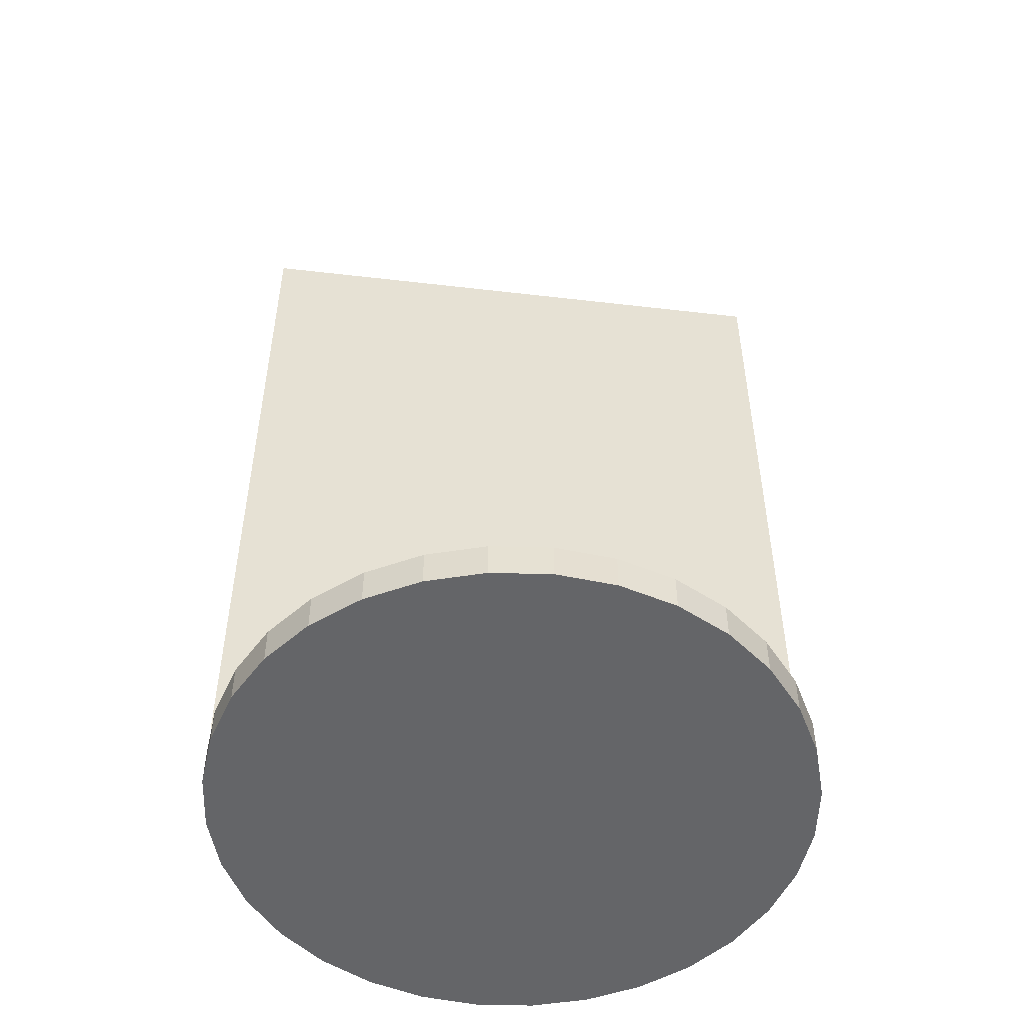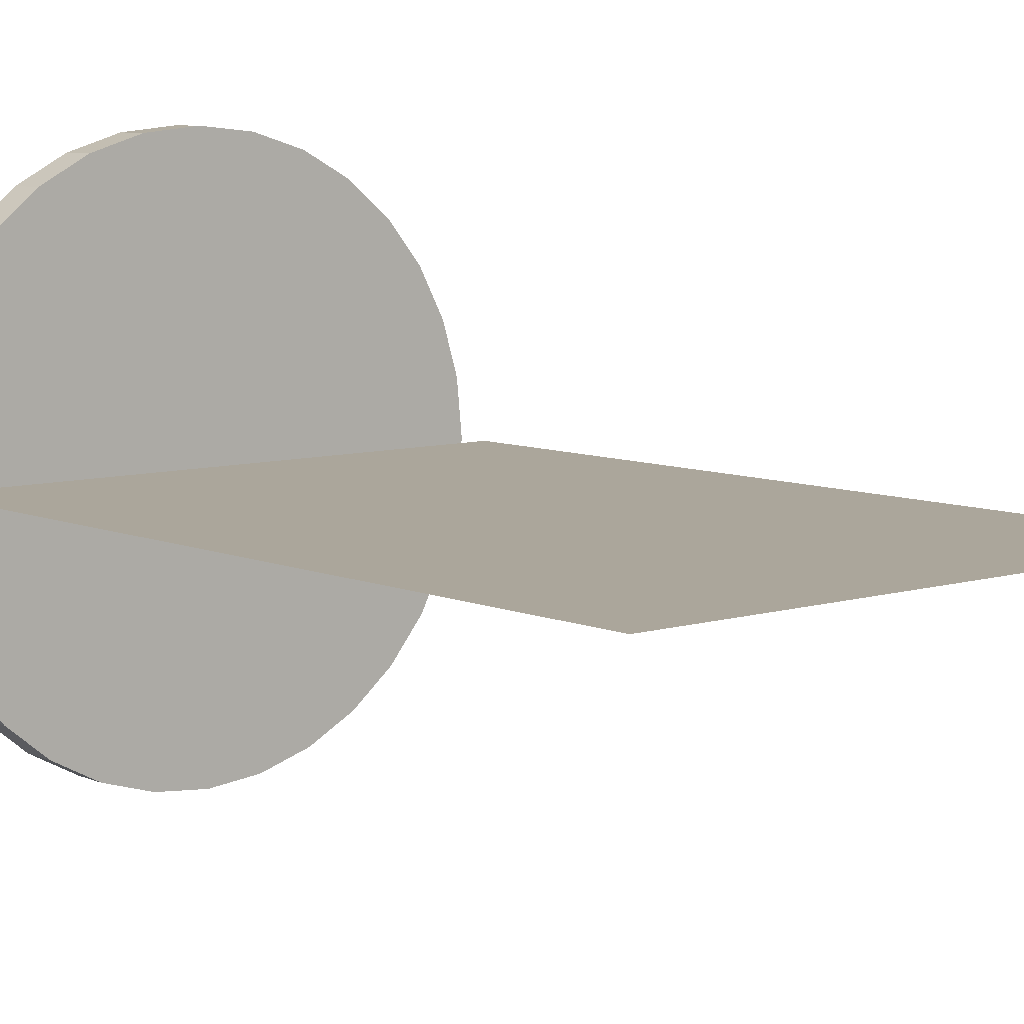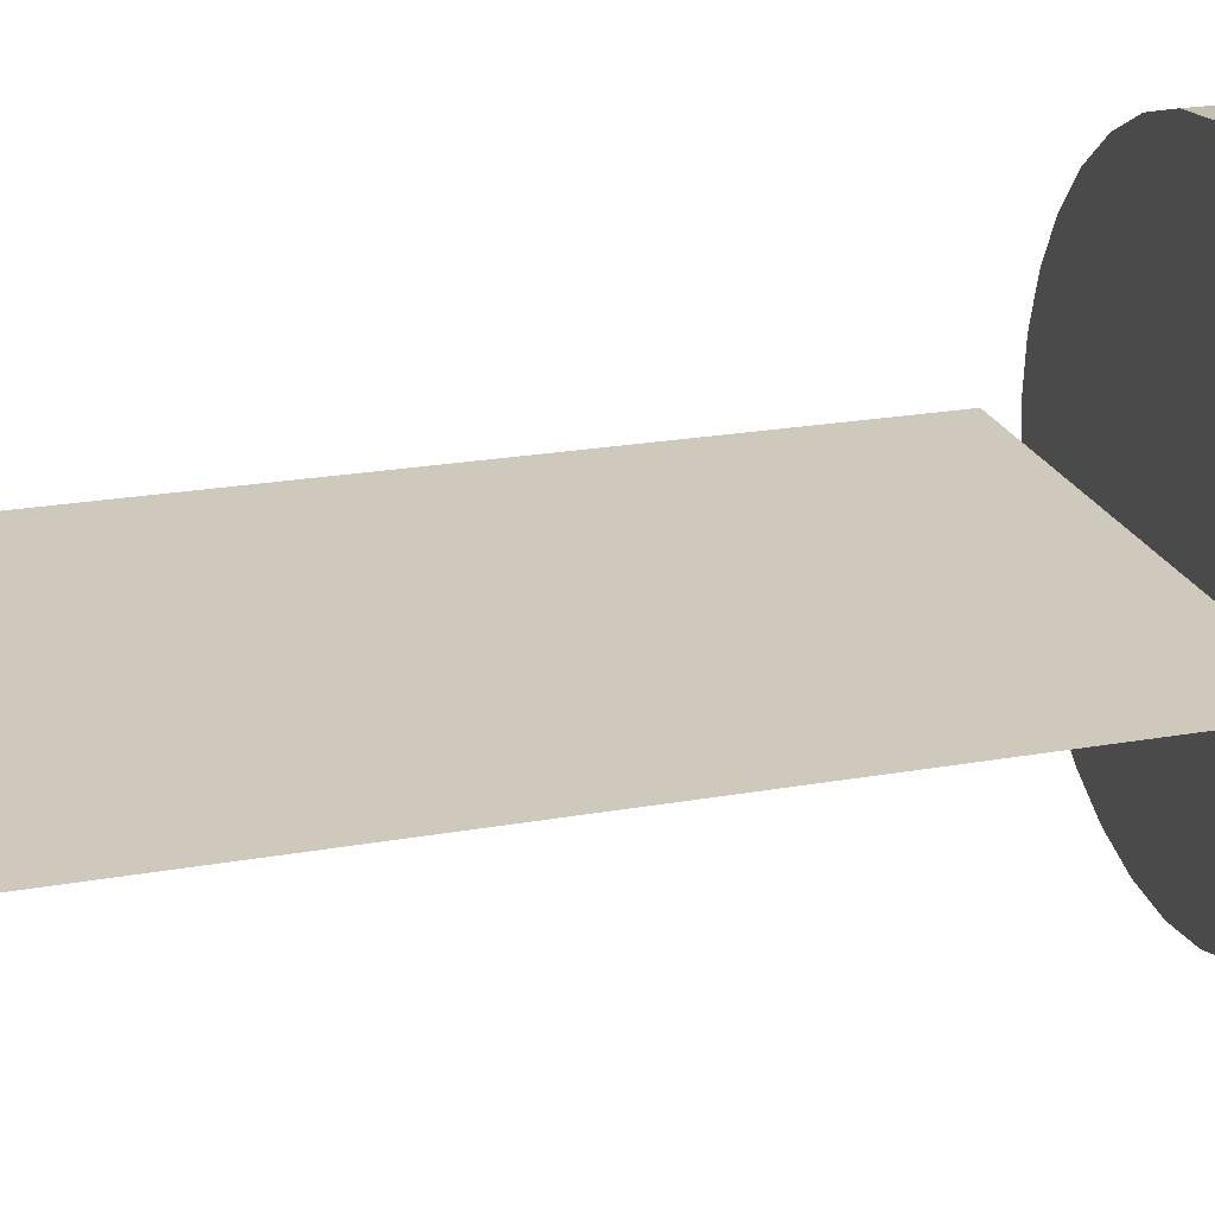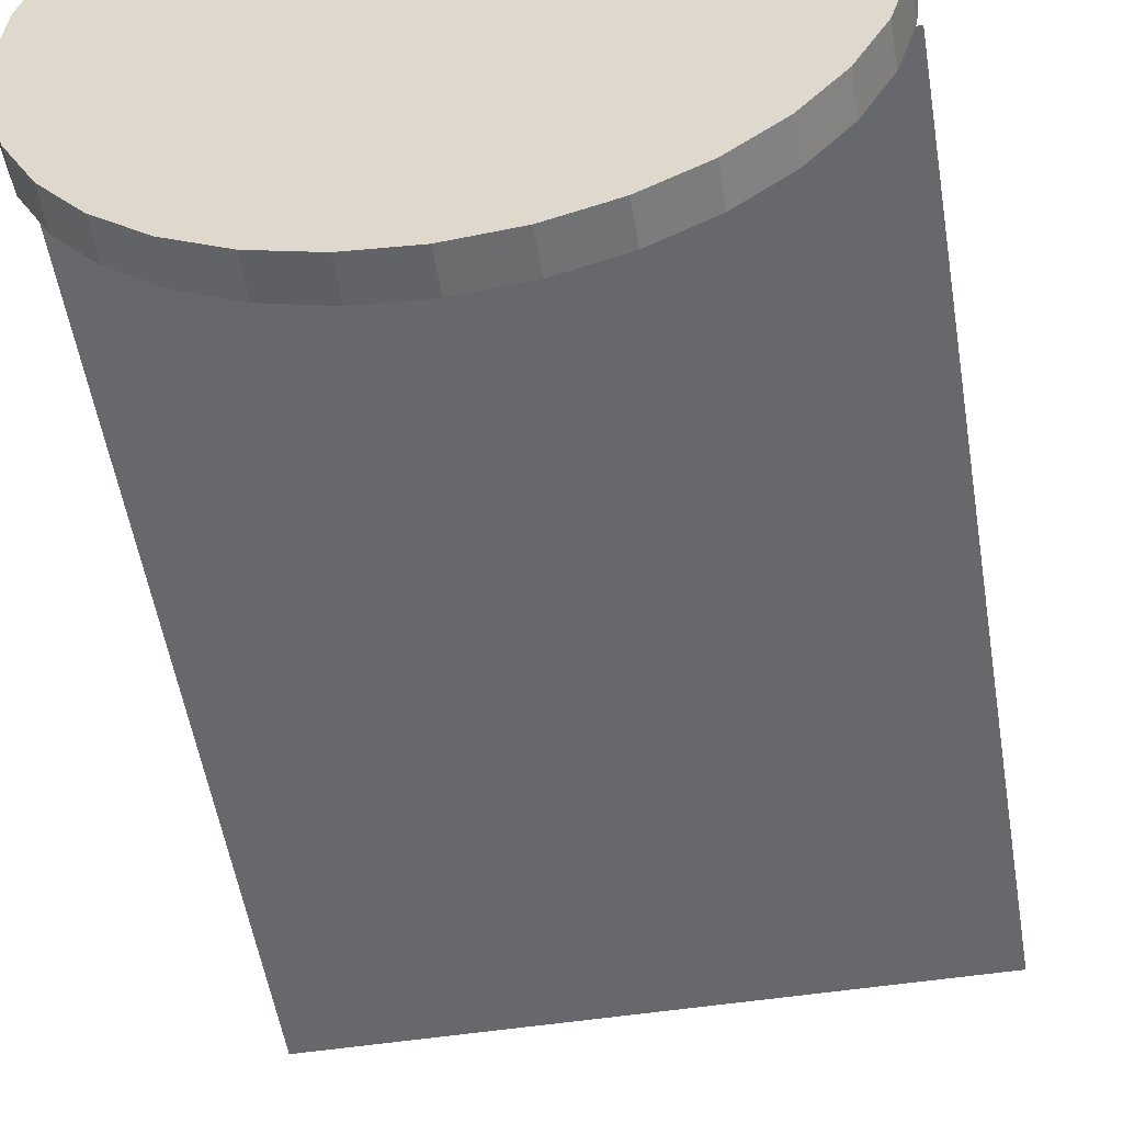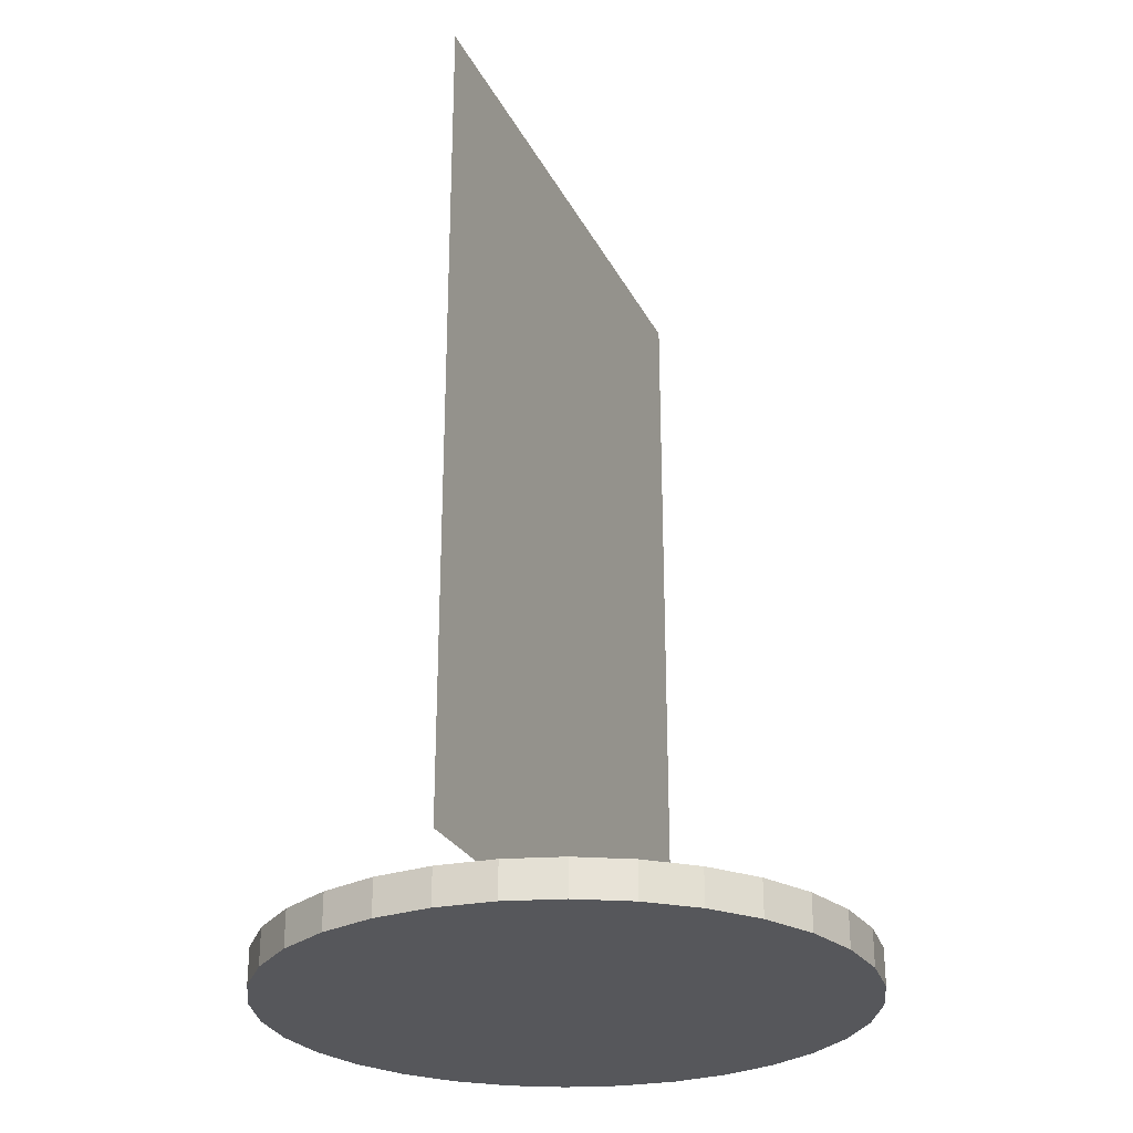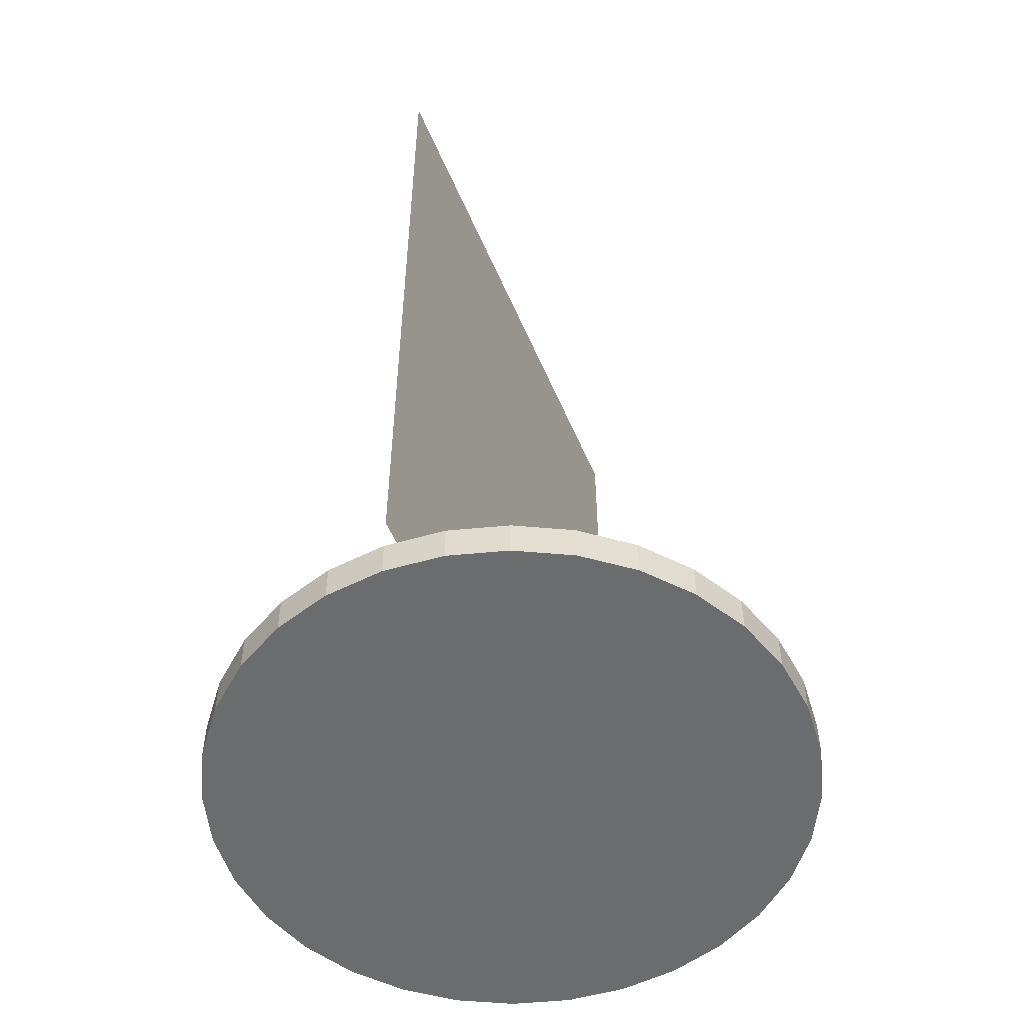
<metadata>
{"format":"obj","ext":"obj","renderer":"f3d","projection":"perspective","resolution":1024,"background":"white","views":[{"elev":-51.6,"azim":-7.2,"up":"+Y"},{"elev":7.9,"azim":139.6,"up":"+Z"},{"elev":22.5,"azim":-107.1,"up":"+Z"},{"elev":-52.5,"azim":9.2,"up":"+Z"},{"elev":-27.2,"azim":112.2,"up":"+Y"},{"elev":-53.6,"azim":-67.3,"up":"+Y"}]}
</metadata>
<code>
o 1base_Plane_Plane.002
v 1.3e-05 -0.0395 -0.463
v 0.09033 -0.09681 -0.4541
v 1.3e-05 -0.09681 -0.463
v 0.09033 -0.0395 -0.4541
v 0.1772 -0.09681 -0.4277
v 0.1772 -0.0395 -0.4277
v 0.2572 -0.09681 -0.3849
v 0.2572 -0.0395 -0.3849
v 0.3274 -0.09681 -0.3274
v 0.3274 -0.0395 -0.3274
v 0.385 -0.09681 -0.2572
v 0.385 -0.0395 -0.2572
v 0.4277 -0.09681 -0.1772
v 0.4277 -0.0395 -0.1772
v 0.4541 -0.09681 -0.09033
v 0.4541 -0.0395 -0.09033
v 0.463 -0.09681 -6e-06
v 0.463 -0.0395 -6e-06
v 0.4541 -0.09681 0.09031
v 0.4541 -0.0395 0.09031
v 0.4277 -0.09681 0.1772
v 0.4277 -0.0395 0.1772
v 0.385 -0.09681 0.2572
v 0.385 -0.0395 0.2572
v 0.3274 -0.09681 0.3274
v 0.3274 -0.0395 0.3274
v 0.2572 -0.09681 0.3849
v 0.2572 -0.0395 0.3849
v 0.1772 -0.09681 0.4277
v 0.1772 -0.0395 0.4277
v 0.09033 -0.09681 0.4541
v 0.09033 -0.0395 0.4541
v 1.3e-05 -0.09681 0.463
v 1.3e-05 -0.0395 0.463
v -0.09031 -0.09681 0.4541
v -0.09031 -0.0395 0.4541
v -0.1772 -0.09681 0.4277
v -0.1772 -0.0395 0.4277
v -0.2572 -0.09681 0.3849
v -0.2572 -0.0395 0.3849
v -0.3274 -0.09681 0.3274
v -0.3274 -0.0395 0.3274
v -0.3849 -0.09681 0.2572
v -0.3849 -0.0395 0.2572
v -0.4277 -0.09681 0.1772
v -0.4277 -0.0395 0.1772
v -0.4541 -0.09681 0.09031
v -0.4541 -0.0395 0.09031
v -0.463 -0.09681 -6e-06
v -0.463 -0.0395 -6e-06
v -0.4541 -0.09681 -0.09033
v -0.4541 -0.0395 -0.09033
v -0.4277 -0.09681 -0.1772
v -0.4277 -0.0395 -0.1772
v -0.3849 -0.09681 -0.2572
v -0.3849 -0.0395 -0.2572
v -0.3274 -0.09681 -0.3274
v -0.3274 -0.0395 -0.3274
v -0.2572 -0.09681 -0.3849
v -0.2572 -0.0395 -0.3849
v -0.1772 -0.09681 -0.4277
v -0.1772 -0.0395 -0.4277
v -0.09031 -0.09681 -0.4541
v -0.09031 -0.0395 -0.4541
f 1 2 3
f 4 5 2
f 6 7 5
f 8 9 7
f 10 11 9
f 12 13 11
f 14 15 13
f 16 17 15
f 18 19 17
f 20 21 19
f 22 23 21
f 24 25 23
f 26 27 25
f 28 29 27
f 30 31 29
f 32 33 31
f 34 35 33
f 36 37 35
f 38 39 37
f 40 41 39
f 42 43 41
f 44 45 43
f 46 47 45
f 48 49 47
f 50 51 49
f 52 53 51
f 54 55 53
f 56 57 55
f 58 59 57
f 60 61 59
f 38 14 6
f 62 63 61
f 64 3 63
f 31 55 63
f 1 4 2
f 4 6 5
f 6 8 7
f 8 10 9
f 10 12 11
f 12 14 13
f 14 16 15
f 16 18 17
f 18 20 19
f 20 22 21
f 22 24 23
f 24 26 25
f 26 28 27
f 28 30 29
f 30 32 31
f 32 34 33
f 34 36 35
f 36 38 37
f 38 40 39
f 40 42 41
f 42 44 43
f 44 46 45
f 46 48 47
f 48 50 49
f 50 52 51
f 52 54 53
f 54 56 55
f 56 58 57
f 58 60 59
f 60 62 61
f 6 4 62
f 1 64 62
f 62 60 58
f 58 56 62
f 54 52 50
f 50 48 46
f 46 44 42
f 42 40 46
f 38 36 34
f 34 32 38
f 30 28 22
f 26 24 22
f 22 20 18
f 18 16 22
f 14 12 10
f 10 8 6
f 4 1 62
f 62 56 54
f 54 50 38
f 46 40 38
f 38 32 30
f 28 26 22
f 22 16 14
f 14 10 6
f 6 62 54
f 50 46 38
f 38 30 22
f 22 14 38
f 6 54 38
f 62 64 63
f 64 1 3
f 63 3 2
f 2 5 7
f 7 9 15
f 11 13 15
f 15 17 19
f 19 21 23
f 23 25 27
f 27 29 31
f 31 33 35
f 35 37 31
f 39 41 43
f 43 45 39
f 47 49 55
f 51 53 55
f 55 57 59
f 59 61 55
f 63 2 15
f 9 11 15
f 15 19 23
f 23 27 15
f 31 37 39
f 39 45 47
f 49 51 55
f 55 61 63
f 2 7 15
f 15 27 31
f 31 39 47
f 47 55 31
f 63 15 31
o 2figure_Plane_Plane.000
v 0.4629 1.336 -6e-06
v -0.463 1.336 -6e-06
v -0.463 0.01324 -6e-06
v 0.4629 0.01324 -6e-06
v 0.4629 1.336 -6e-06
v 0.4629 0.01324 -6e-06
v -0.463 0.01324 -6e-06
v -0.463 1.336 -6e-06
f 65 66 67 68
f 69 70 71 72

</code>
